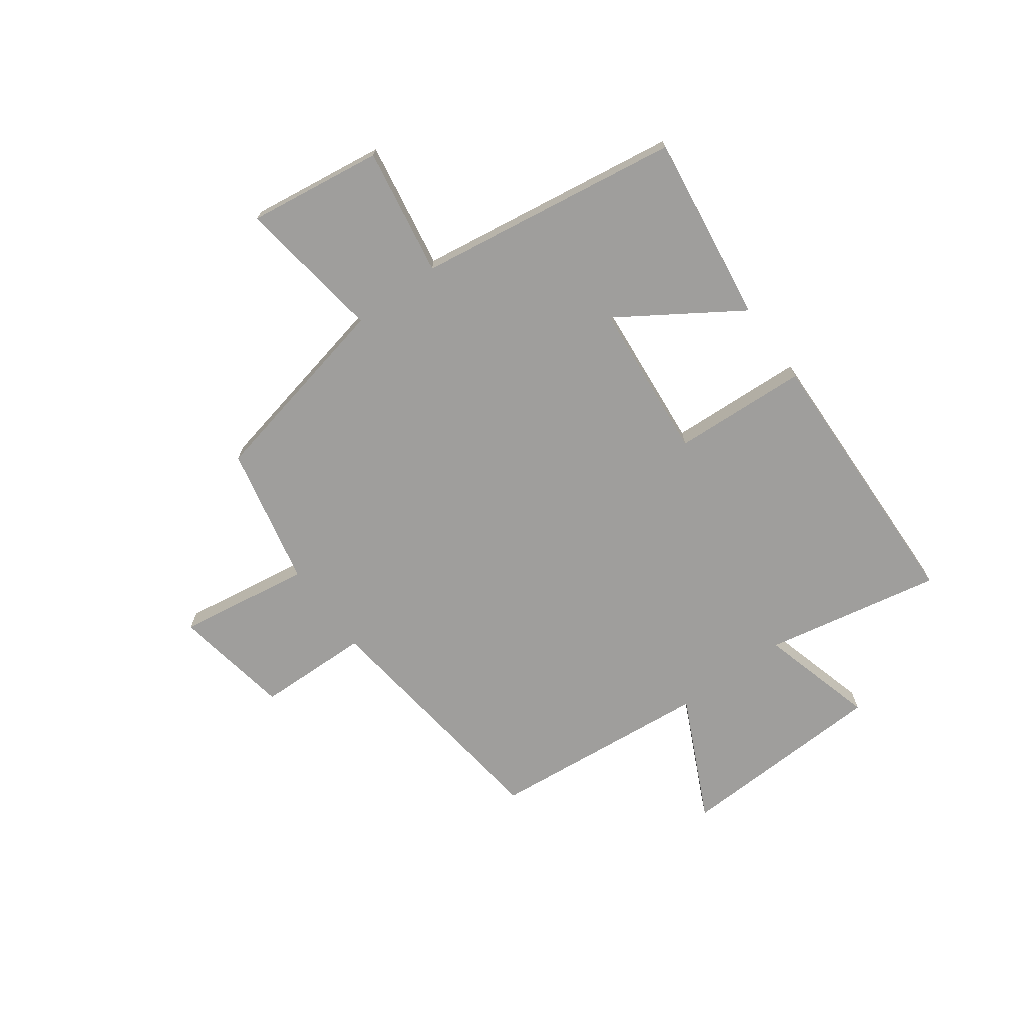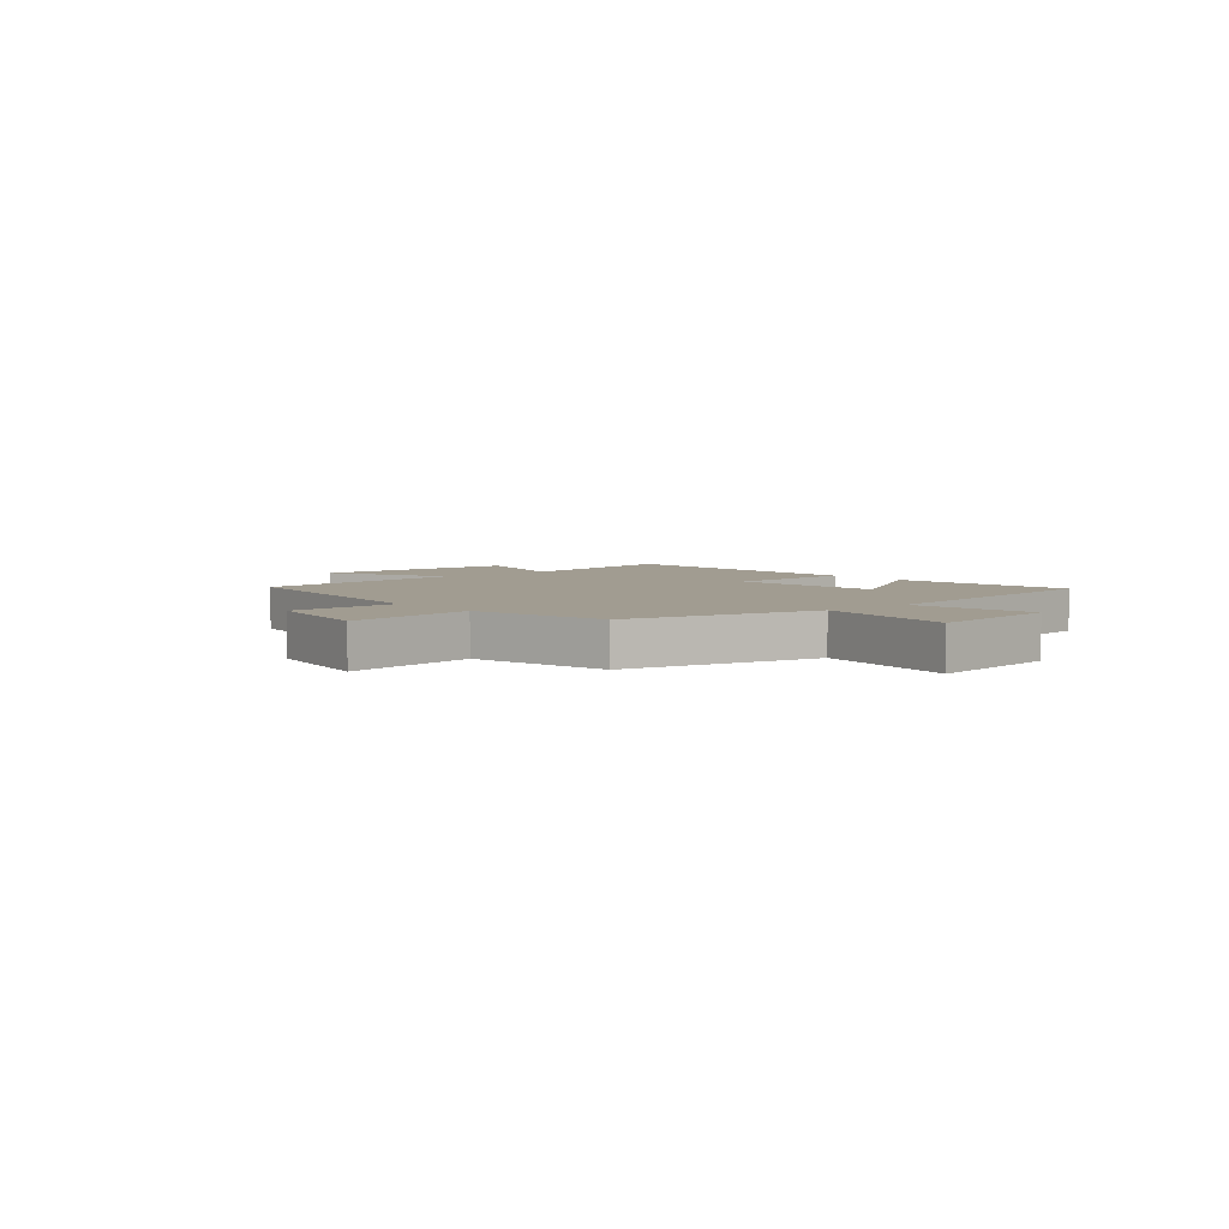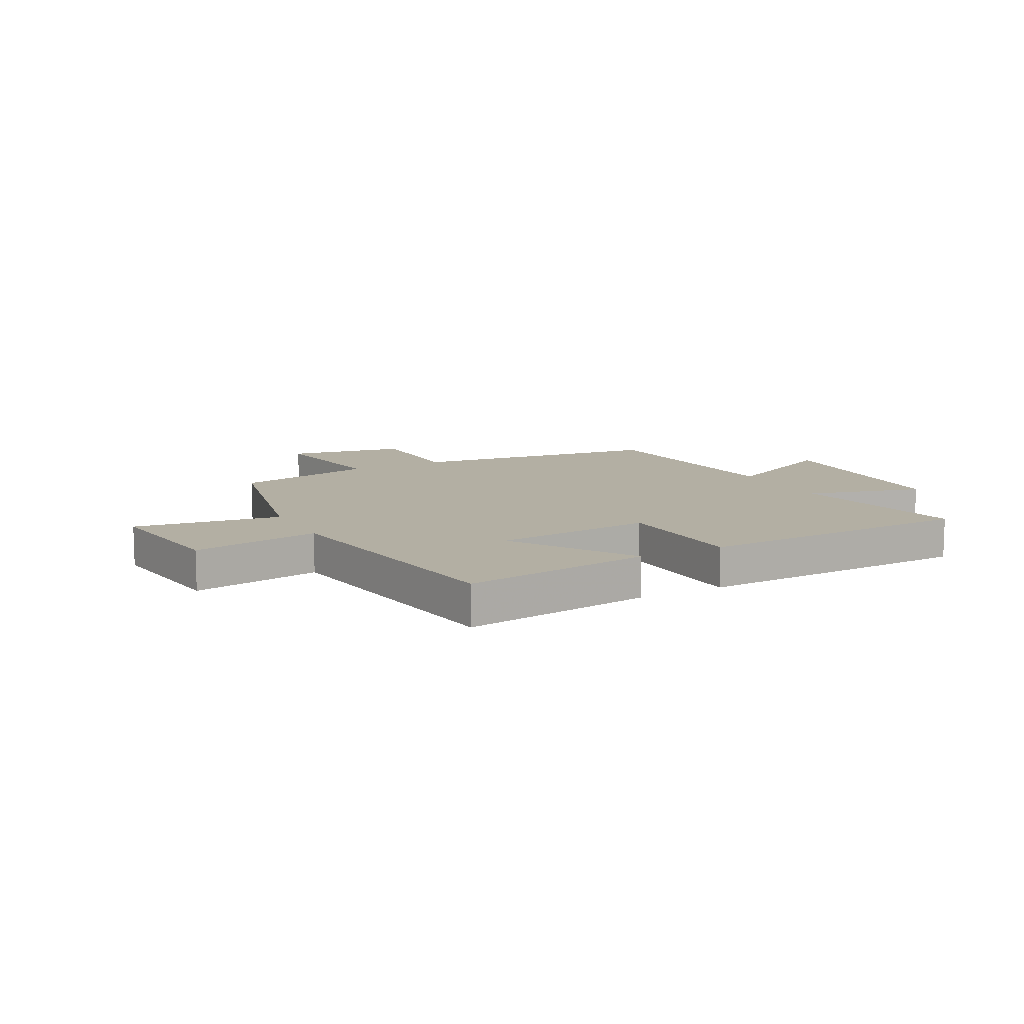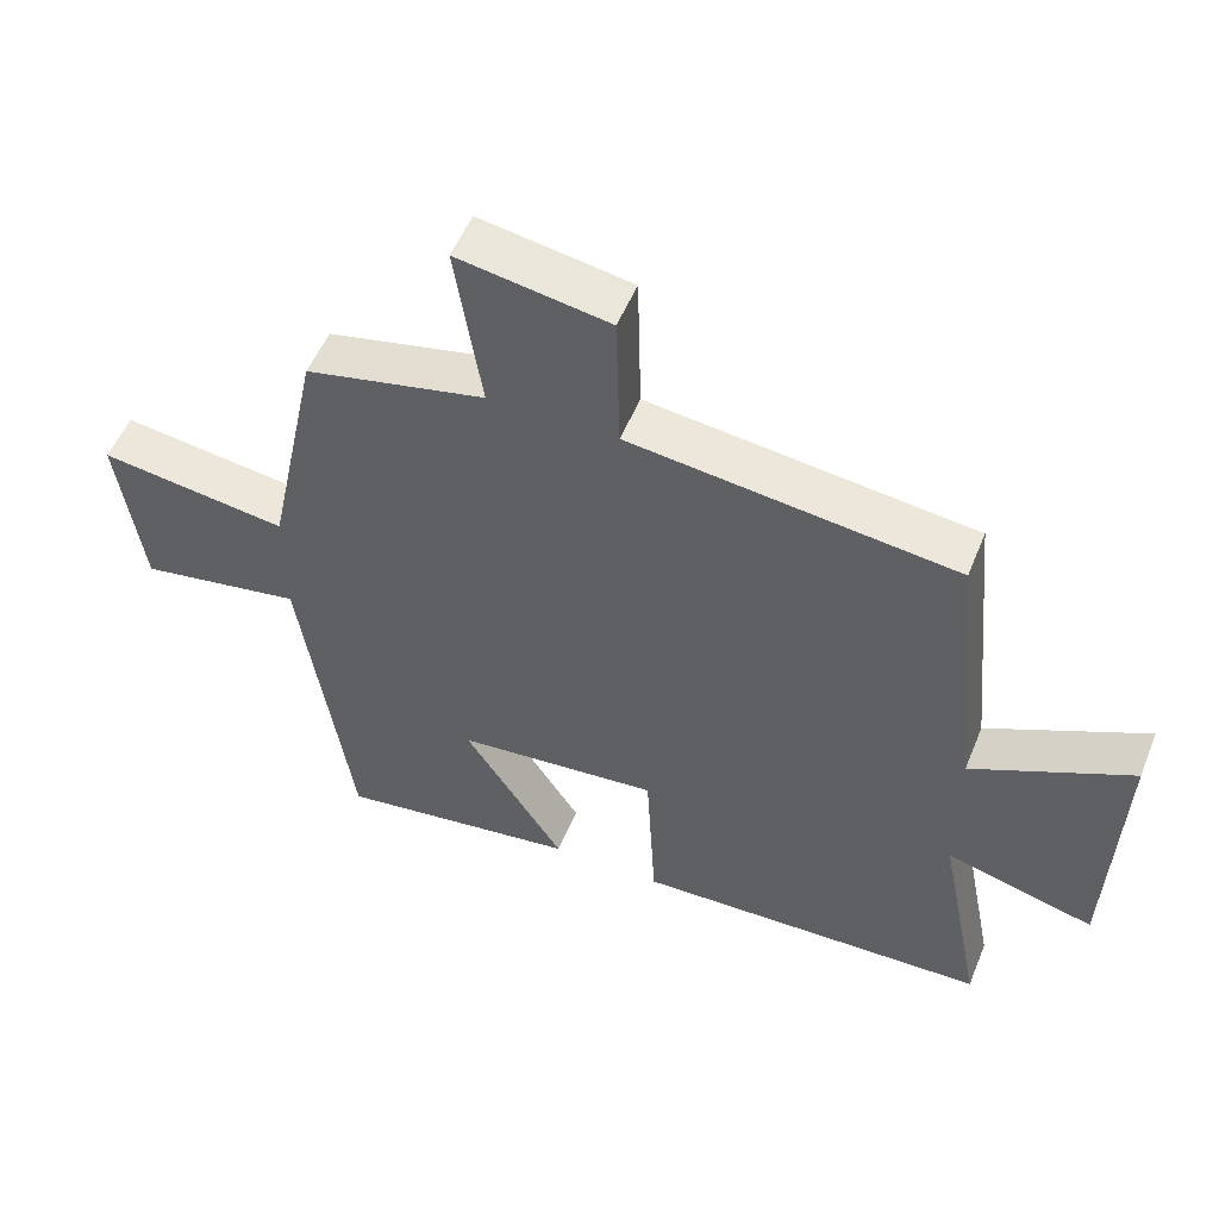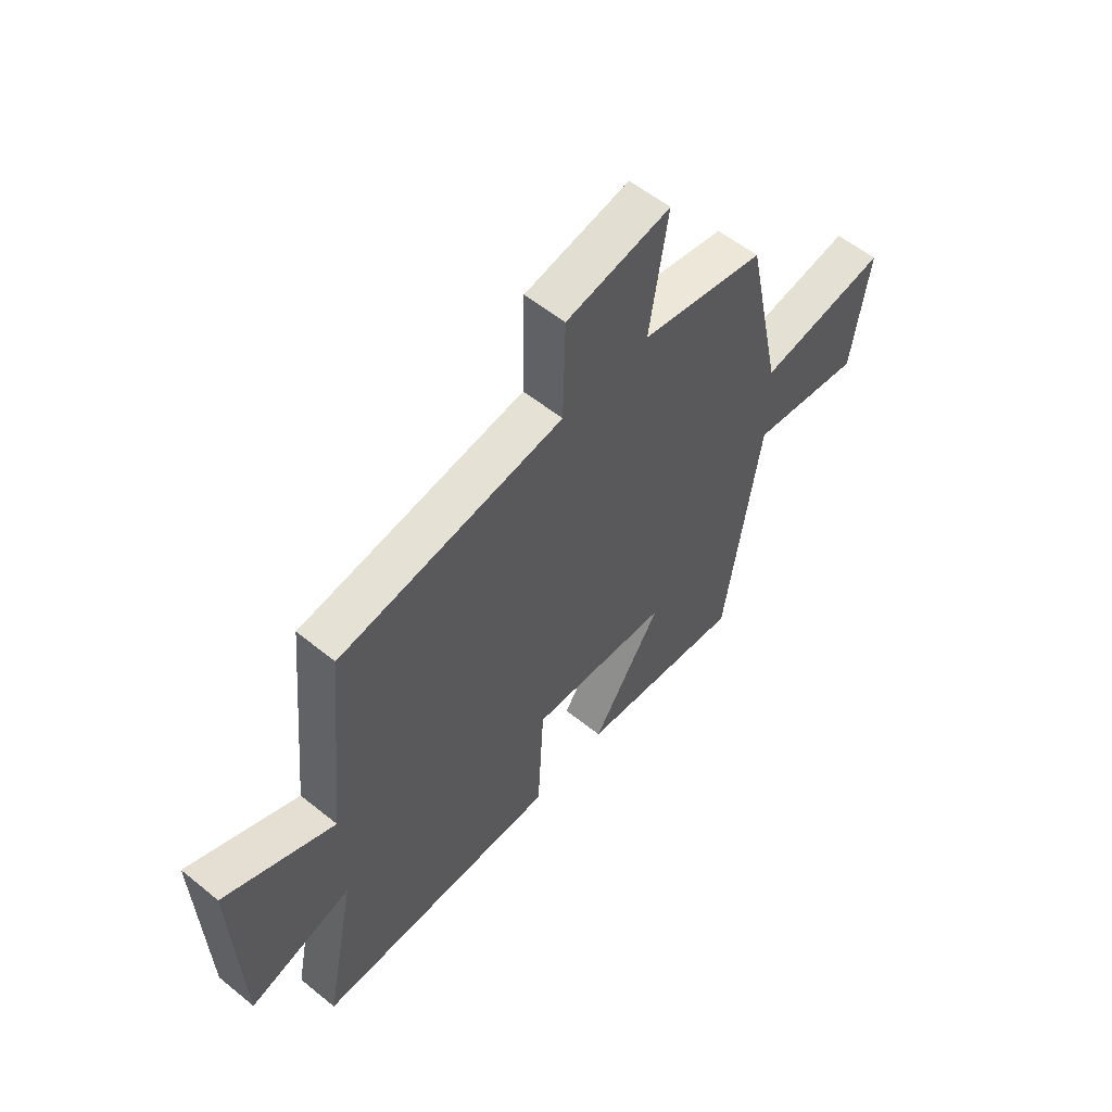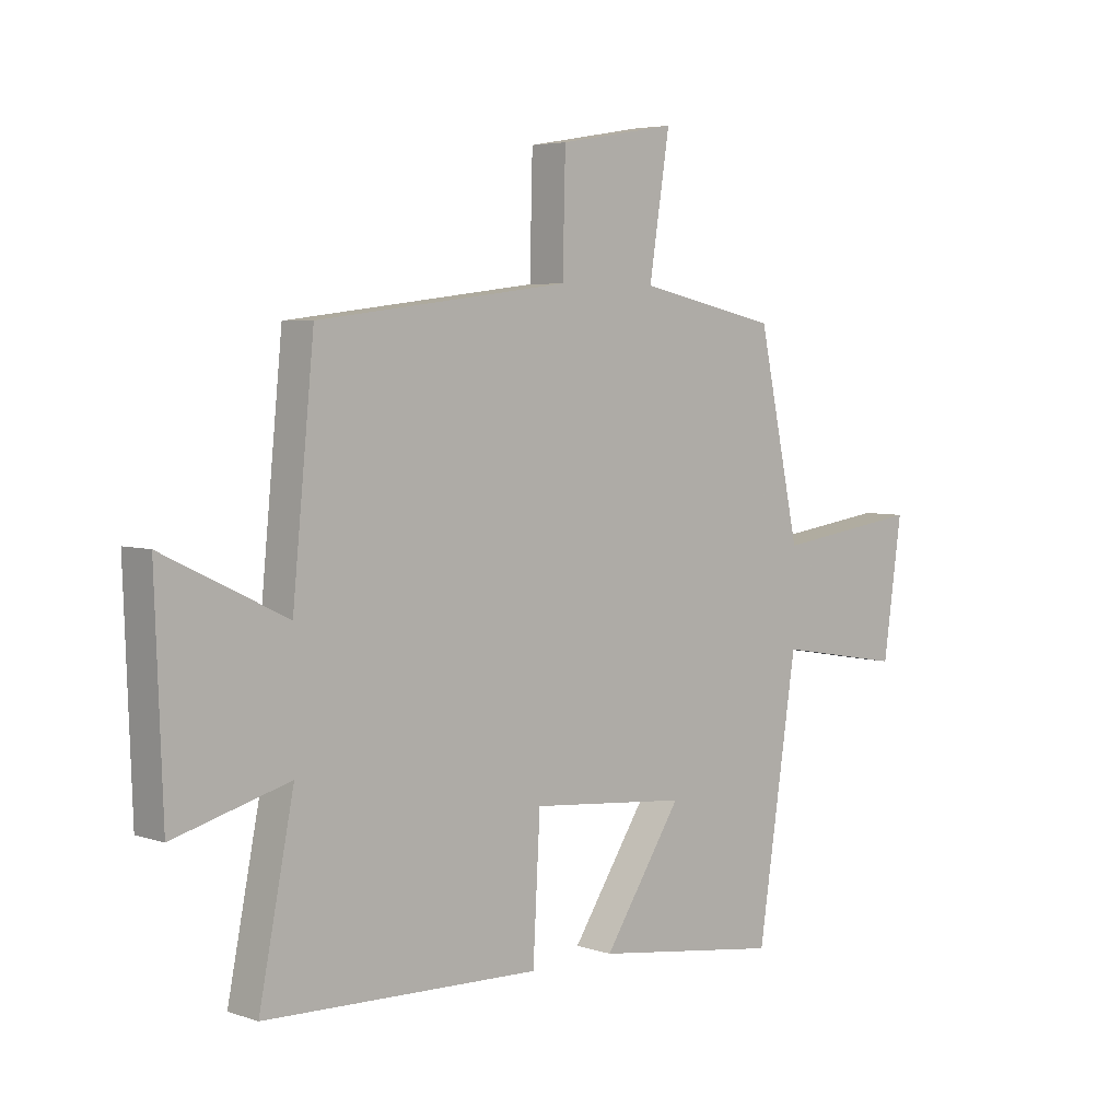
<metadata>
{"format":"obj","ext":"obj","renderer":"f3d","projection":"perspective","resolution":1024,"background":"white","views":[{"elev":-71.0,"azim":126.2,"up":"+Y"},{"elev":4.5,"azim":49.8,"up":"+Y"},{"elev":11.1,"azim":152.4,"up":"+Y"},{"elev":52.9,"azim":-158.1,"up":"+Z"},{"elev":56.8,"azim":-49.8,"up":"+Z"},{"elev":4.8,"azim":-43.3,"up":"+Z"}]}
</metadata>
<code>
v 0.429 0.07 -0.547
v 0.09 0.07 -0.5
v 0.231 0.07 -0.284
v -0.053 0.07 -0.258
v -0.066 0.07 -0.5
v -0.563 0.07 -0.484
v -0.5 0.07 -0.167
v -0.708 0.07 -0.224
v -0.722 0.07 0.154
v -0.5 0.07 0.047
v -0.461 0.07 0.444
v -0.007 0.07 0.5
v -0.002 0.07 0.702
v 0.21 0.07 0.738
v 0.173 0.07 0.5
v 0.425 0.07 0.445
v 0.5 0.07 0.093
v 0.763 0.07 0.13
v 0.729 0.07 -0.112
v 0.5 0.07 -0.073
v 0.429 0 -0.547
v 0.09 0 -0.5
v 0.231 0 -0.284
v -0.053 0 -0.258
v -0.066 0 -0.5
v -0.563 0 -0.484
v -0.5 0 -0.167
v -0.708 0 -0.224
v -0.722 0 0.154
v -0.5 0 0.047
v -0.461 0 0.444
v -0.007 0 0.5
v -0.002 0 0.702
v 0.21 0 0.738
v 0.173 0 0.5
v 0.425 0 0.445
v 0.5 0 0.093
v 0.763 0 0.13
v 0.729 0 -0.112
v 0.5 0 -0.073
f 17 18 19 20
f 17 20 1
f 16 17 1
f 15 16 1
f 12 13 14 15
f 10 11 12 15
f 7 8 9 10
f 7 10 15
f 4 5 6 7
f 3 4 7 15
f 1 2 3
f 1 3 15
f 40 39 38 37
f 21 40 37
f 21 37 36
f 21 36 35
f 35 34 33 32
f 35 32 31 30
f 30 29 28 27
f 35 30 27
f 27 26 25 24
f 35 27 24 23
f 23 22 21
f 35 23 21
f 1 21 22 2
f 2 22 23 3
f 3 23 24 4
f 4 24 25 5
f 5 25 26 6
f 6 26 27 7
f 7 27 28 8
f 8 28 29 9
f 9 29 30 10
f 10 30 31 11
f 11 31 32 12
f 12 32 33 13
f 13 33 34 14
f 14 34 35 15
f 15 35 36 16
f 16 36 37 17
f 17 37 38 18
f 18 38 39 19
f 19 39 40 20
f 20 40 21 1

</code>
